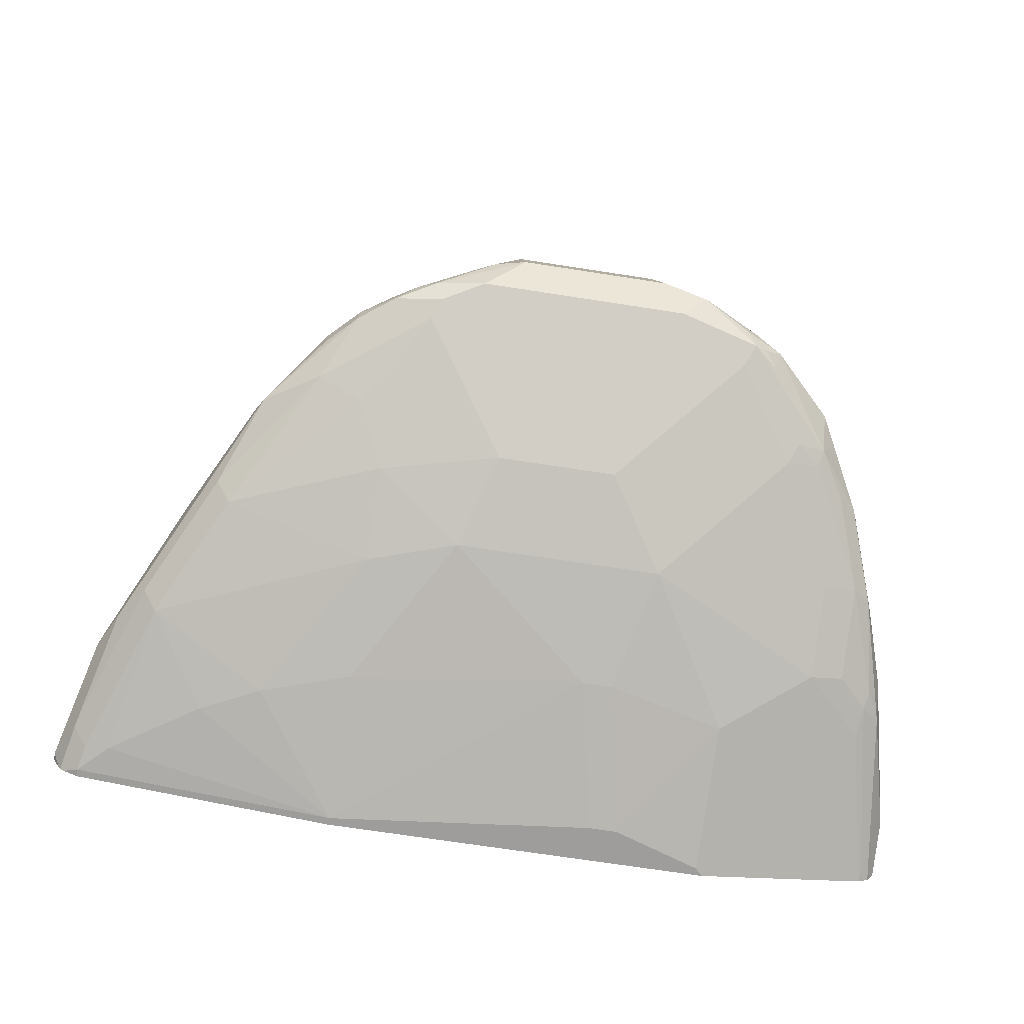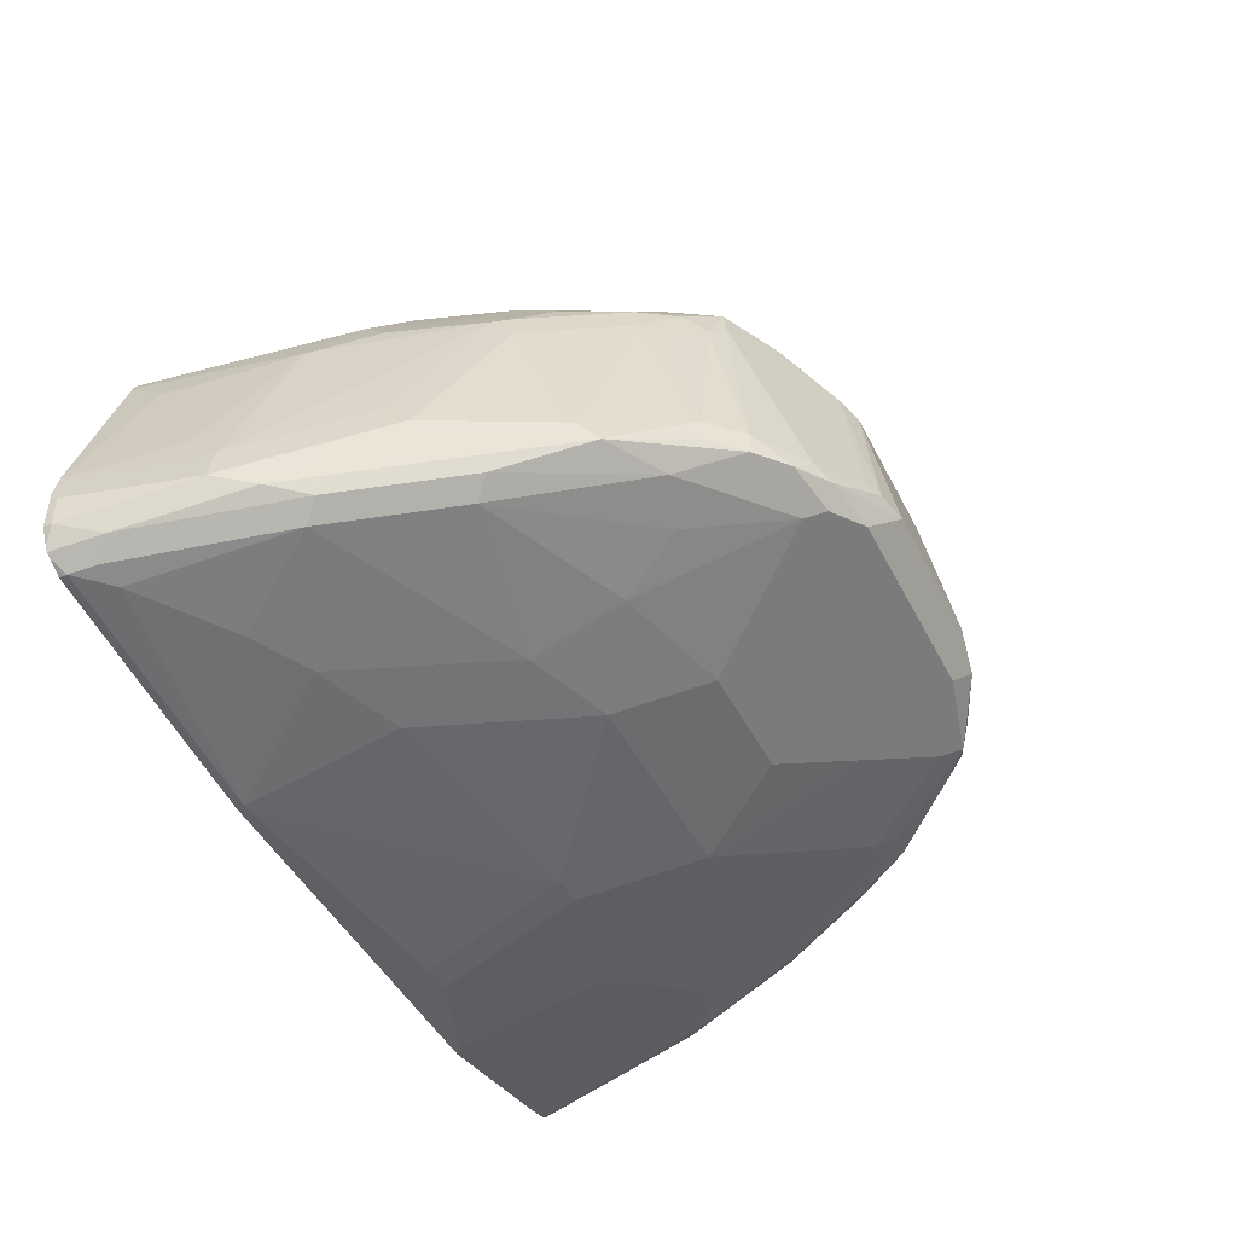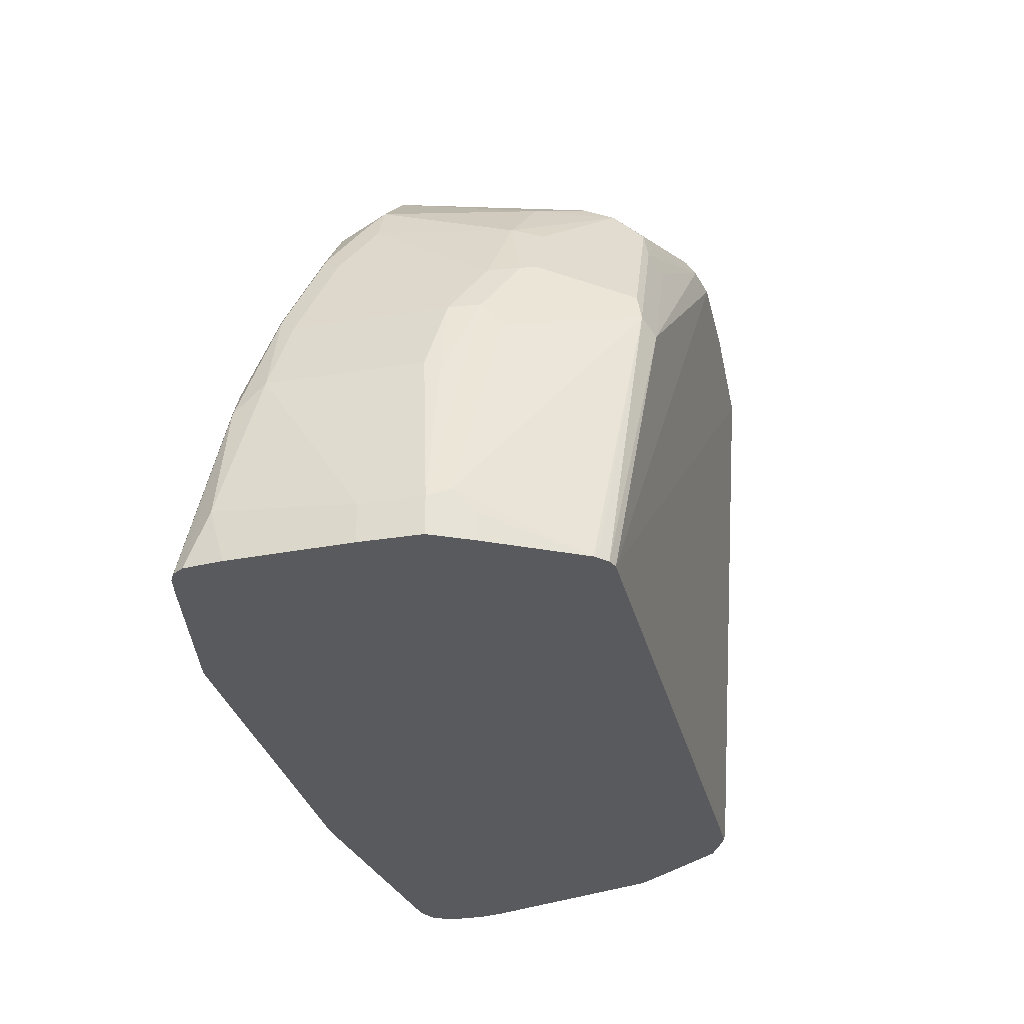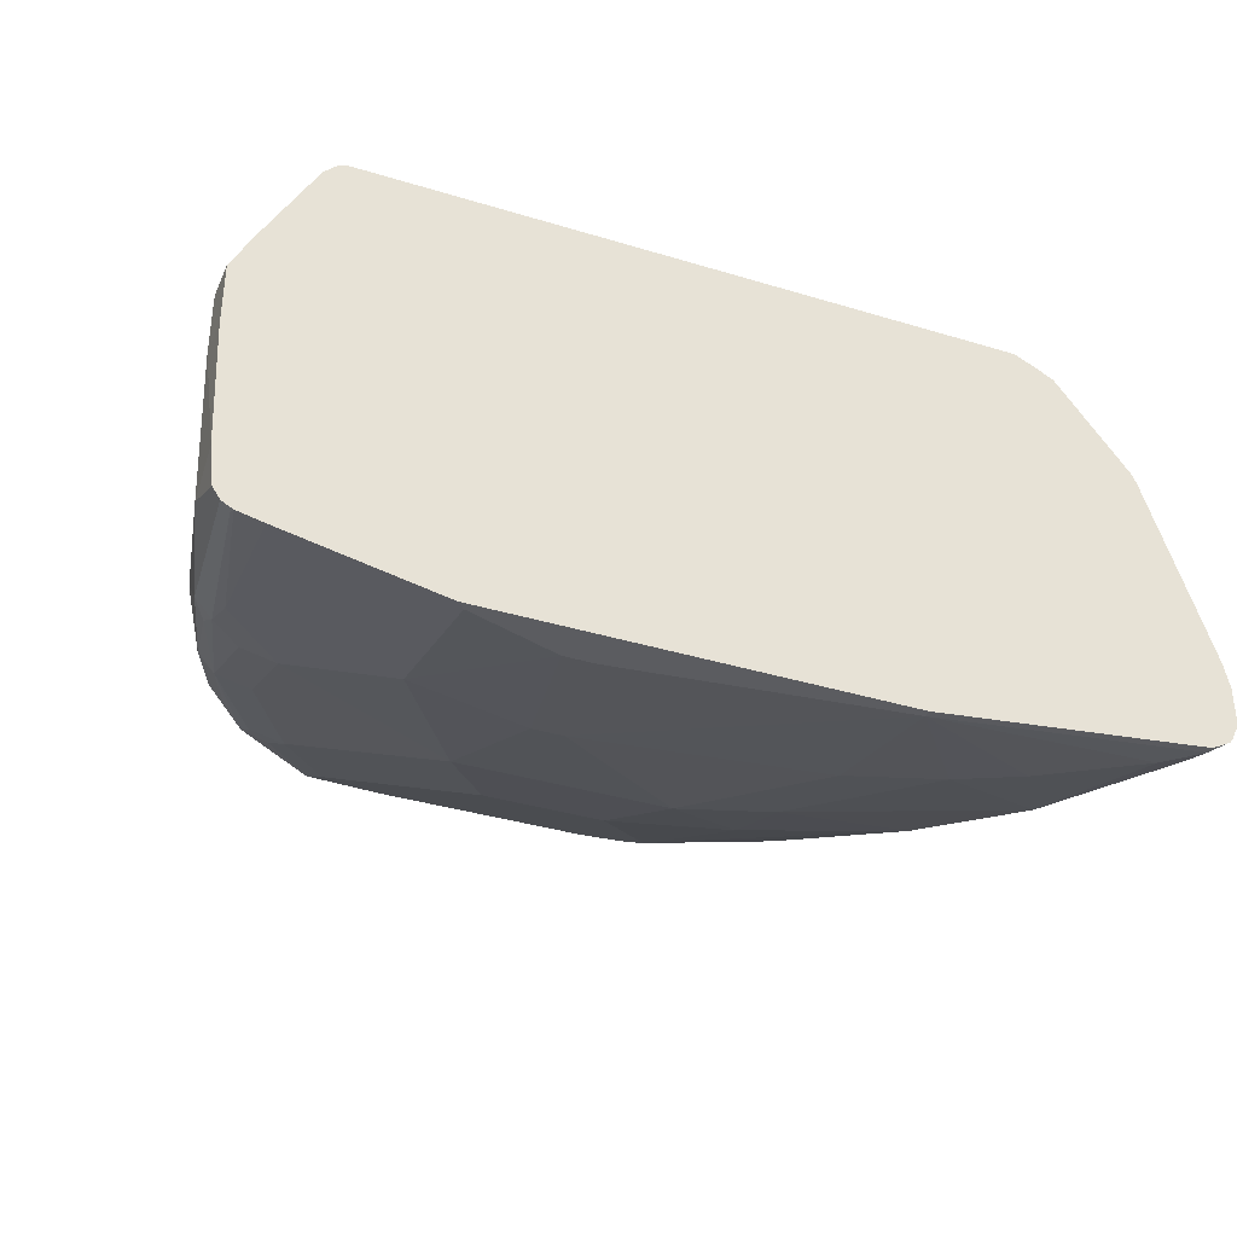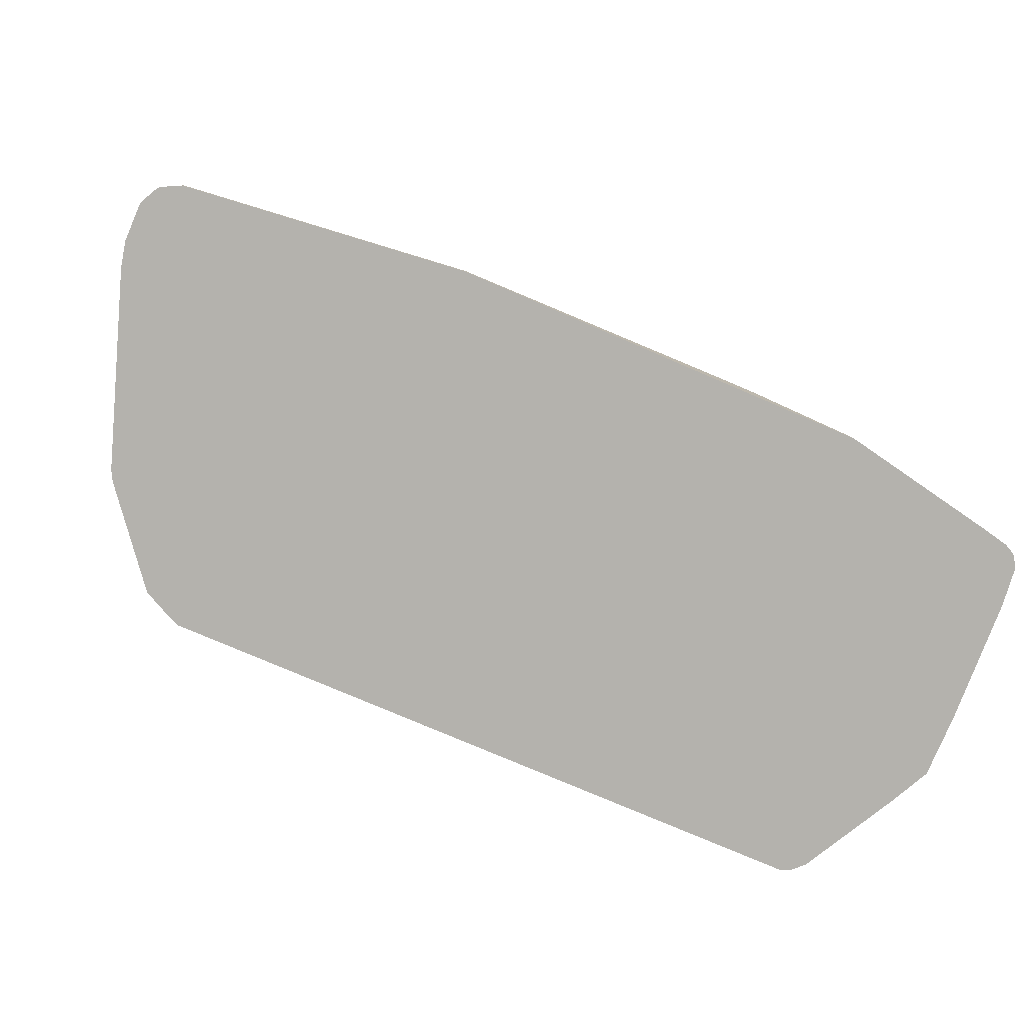
<metadata>
{"format":"obj","ext":"obj","renderer":"f3d","projection":"perspective","resolution":1024,"background":"white","views":[{"elev":-70.5,"azim":-8.8,"up":"+Y"},{"elev":-45.2,"azim":-64.4,"up":"+Y"},{"elev":-31.0,"azim":103.1,"up":"+Z"},{"elev":-35.3,"azim":157.8,"up":"+Y"},{"elev":-79.6,"azim":-23.2,"up":"+Z"}]}
</metadata>
<code>
v 0.3265 -0.08164 0.5457
v 0.3265 -0.08164 0.5714
v 0.3265 -0.1224 0.5457
v 0.3136 -0.05592 0.5457
v 0.3265 -0.1224 0.5714
v 0.3197 -0.06803 0.5782
v 0.2806 -0.06125 0.7372
v 0.301 -0.08164 0.676
v 0.301 -0.09184 0.6837
v 0.3232 -0.2041 0.5457
v 0.3129 -0.05445 0.5457
v 0.3129 -0.05445 0.5646
v 0.3214 -0.2143 0.5816
v 0.301 -0.1939 0.6837
v 0.2789 -0.04764 0.7211
v 0.2797 0.0066 0.5457
v 0.2584 0.0136 0.6803
v 0.2381 0.03399 0.7415
v 0.2755 -0.05103 0.7398
v 0.2602 -0.04083 0.778
v 0.2653 -0.06125 0.7754
v 0.2856 -0.08164 0.7347
v 0.3208 -0.2245 0.5457
v 0.3202 -0.2298 0.5457
v 0.3061 -0.2041 0.6531
v 0.301 -0.2143 0.6633
v 0.2856 -0.1837 0.7347
v 0.2806 -0.1939 0.7448
v 0.2719 0.01446 0.5457
v 0.2755 0.01018 0.5561
v 0.2245 0.0408 0.7347
v 0.1973 0.03399 0.8231
v 0.2143 0.0306 0.801
v 0.2346 0.0306 0.7601
v 0.2551 -0.03063 0.7806
v 0.2397 -0.05103 0.8265
v 0.2653 -0.1632 0.7959
v 0.2448 -0.1428 0.8367
v 0.3152 -0.2371 0.5457
v 0.3087 -0.2398 0.551
v 0.2908 -0.2143 0.6837
v 0.2882 -0.2194 0.6735
v 0.2602 -0.1734 0.8061
v 0.2474 -0.1786 0.8163
v 0.2678 -0.1989 0.7551
v 0.2653 0.01705 0.5457
v 0.102 0.06119 0.8571
v 0.1224 0.05611 0.8596
v 0.1836 0.0408 0.8163
v 0.1938 0.0306 0.8418
v 0.1836 0.03568 0.8392
v 0.2143 0.01018 0.8214
v 0.2143 -0.01021 0.8418
v 0.2346 -0.03063 0.8214
v 0.1938 0.01018 0.8622
v 0.2109 -0.04083 0.8639
v 0.2312 -0.1428 0.8639
v 0.2381 -0.1428 0.8503
v 0.3115 -0.2393 0.5457
v 0.3079 -0.2411 0.5457
v 0.2678 -0.2194 0.6938
v 0.2653 -0.2245 0.6735
v 0.2856 -0.2245 0.6531
v 0.2517 -0.1632 0.8231
v 0.2397 -0.153 0.8469
v 0.2296 -0.1734 0.8469
v 0.227 -0.1786 0.8367
v 0.2448 -0.2041 0.7551
v -0.1643 0.01932 0.5457
v -0.1632 0.02041 0.551
v -0.0204 0.06119 0.8367
v 0.04078 0.06119 0.8571
v 0.03059 0.05611 0.8673
v 0.102 0.05441 0.8707
v 0.1122 0.05099 0.8724
v 0.1326 0.05099 0.8622
v 0.1938 -0.01021 0.8724
v 0.1735 0.01018 0.8724
v 0.1632 -1.598e-05 0.8851
v 0.1904 -0.1428 0.9047
v 0.2109 -0.1428 0.8843
v 0.291 -0.2449 0.5457
v 0.2448 -0.2245 0.6938
v 0.1836 -0.2449 0.6531
v 0.2109 -0.1769 0.8503
v 0.1862 -0.1581 0.8979
v 0.17 -0.1564 0.9115
v 0.204 -0.1837 0.8367
v -0.1768 0.0136 0.5457
v -0.1735 0.01529 0.6224
v -0.1632 0.02041 0.6122
v -0.102 0.0408 0.7551
v -0.03059 0.05611 0.8469
v -0.0204 0.04761 0.8639
v -0.0204 0.02718 0.8843
v 0.04078 0.05441 0.8707
v 0.102 0.006792 0.9047
v 0.1224 -1.598e-05 0.9056
v 0.1836 -0.1224 0.9056
v 0.1735 -0.1326 0.9132
v 0.1632 -0.1428 0.9183
v 0.1786 -0.153 0.9081
v 0.1889 -0.2653 0.5457
v 0.204 -0.2245 0.7143
v 0.1224 -0.2245 0.7551
v 0.102 -0.2449 0.6735
v 0.1224 -0.2653 0.5714
v 0.1836 -0.2653 0.551
v 0.1632 -0.1632 0.8979
v 0.1326 -0.1326 0.9336
v 0.1292 -0.136 0.9319
v 0.1156 -0.1496 0.9251
v 0.1224 -0.1837 0.8571
v -0.1904 0.006792 0.5457
v -0.1904 0.006792 0.551
v -0.1768 0.0136 0.6122
v -0.17 0.006792 0.6938
v -0.1292 0.02718 0.7551
v -0.1122 0.03568 0.7653
v -0.09178 0.03568 0.8061
v -0.08159 0.02805 0.8367
v -0.09178 0.005098 0.8673
v 3.197e-05 0.006792 0.9047
v -0.05097 0.005098 0.8877
v 0.102 -0.02044 0.9183
v 0.1122 -0.01021 0.9132
v 0.1428 -0.1224 0.926
v -0.08159 -0.2653 0.5457
v 0.08159 -0.2041 0.8163
v -0.0204 -0.2245 0.7551
v 0.08159 -0.2449 0.6735
v 0.102 -0.2653 0.5714
v -0.06121 -0.1632 0.8979
v 0.102 -0.1224 0.9387
v -0.01357 -0.136 0.9319
v -0.02717 -0.1496 0.9251
v -0.0204 -0.1837 0.8571
v -0.2371 -0.05205 0.5457
v -0.1904 -0.01363 0.6735
v -0.17 -0.01363 0.7347
v -0.1496 0.006792 0.7551
v -0.1292 0.006792 0.7959
v -0.1088 0.02718 0.7959
v -0.09178 0.01529 0.8469
v -0.1088 0.006792 0.8367
v -0.102 -1.598e-05 0.8571
v -0.1156 -0.01363 0.8503
v -0.1088 -0.02721 0.8639
v -0.09519 -0.01363 0.8707
v -0.05438 -0.01363 0.8911
v -0.04078 0.002541 0.8928
v -0.0204 -0.002573 0.903
v -0.01016 -0.00513 0.9081
v 3.197e-05 -0.02044 0.9183
v -0.01357 -0.01363 0.9115
v -0.08159 -0.2653 0.551
v -0.2653 -0.2449 0.5457
v 3.197e-05 -0.2041 0.8163
v -0.08159 -0.2041 0.7959
v -0.08159 -0.2245 0.7347
v -0.08159 -0.2449 0.6531
v -0.05438 -0.1564 0.9115
v -0.0714 -0.153 0.9081
v -0.1326 -0.1734 0.8469
v -0.1088 -0.17 0.8639
v -0.102 -0.1837 0.8367
v 3.197e-05 -0.1224 0.9387
v -0.06121 -0.1428 0.9183
v -0.2393 -0.05582 0.5457
v -0.2109 -0.03402 0.6326
v -0.1989 -0.03827 0.6938
v -0.1786 -0.03827 0.7551
v -0.1735 -0.03572 0.7653
v -0.153 -0.01533 0.7856
v -0.1326 -0.01533 0.8265
v -0.136 -0.03402 0.8299
v -0.1292 -0.04764 0.8435
v -0.1122 -0.1377 0.8877
v -0.1326 -0.1377 0.8673
v -0.07482 -0.136 0.9115
v -0.0204 -0.1199 0.9336
v -0.03059 -0.1173 0.9285
v -0.1428 -0.2449 0.6326
v -0.1836 -0.2449 0.6122
v -0.2448 -0.2449 0.5714
v -0.2653 -0.2449 0.551
v -0.2759 -0.2396 0.5457
v -0.1836 -0.2041 0.7551
v -0.2245 -0.2245 0.6735
v -0.08842 -0.1496 0.9047
v -0.1122 -0.153 0.8877
v -0.119 -0.1599 0.8741
v -0.17 -0.17 0.8231
v -0.1938 -0.1939 0.7653
v -0.2411 -0.05934 0.5457
v -0.2397 -0.0587 0.551
v -0.2194 -0.0587 0.6531
v -0.1768 -0.05445 0.7686
v -0.2602 -0.1811 0.6326
v -0.2194 -0.1403 0.7143
v -0.2176 -0.1564 0.7279
v -0.1768 -0.1564 0.8095
v -0.1326 -0.153 0.8673
v -0.2619 -0.2415 0.568
v -0.2786 -0.2378 0.5457
v -0.2346 -0.2143 0.6837
v -0.1836 -0.1632 0.7959
v -0.2109 -0.1904 0.7415
v -0.2819 -0.1817 0.5457
v -0.2448 -0.08164 0.5714
v -0.2397 -0.07909 0.5918
v -0.2602 -0.1607 0.6122
v -0.1972 -0.1564 0.7686
v -0.2805 -0.1811 0.551
v -0.2857 -0.2041 0.551
v -0.2653 -0.2041 0.6326
v -0.2381 -0.1769 0.6871
v -0.2245 -0.1632 0.7143
v -0.272 -0.2313 0.5782
v -0.2755 -0.2347 0.5612
v -0.2804 -0.2351 0.5457
v -0.2517 -0.2109 0.6598
v -0.2381 -0.1972 0.6871
v -0.2857 -0.1988 0.5457
v -0.2857 -0.2245 0.551
v -0.2857 -0.2245 0.5457
f 130 158 159
f 130 159 160
f 130 160 161
f 131 161 156
f 131 156 132
f 133 136 162
f 133 162 163
f 133 163 164
f 133 164 165
f 130 161 131
f 128 186 157
f 125 167 134
f 125 154 167
f 124 155 151
f 123 153 154
f 123 151 152
f 123 124 151
f 122 155 124
f 122 150 155
f 122 149 150
f 133 165 166
f 122 148 149
f 122 147 148
f 128 156 186
f 123 152 153
f 140 172 173
f 133 159 158
f 148 179 178
f 148 177 179
f 122 146 147
f 148 178 149
f 147 177 148
f 147 176 177
f 147 175 176
f 146 175 147
f 145 175 146
f 142 145 143
f 142 175 145
f 141 175 142
f 141 174 175
f 141 173 174
f 140 173 141
f 139 172 140
f 139 171 172
f 139 170 171
f 138 170 139
f 138 169 170
f 136 163 162
f 136 168 163
f 135 168 136
f 135 167 168
f 133 158 137
f 133 166 159
f 122 145 146
f 109 112 136
f 122 144 143
f 105 130 131
f 105 158 130
f 105 129 158
f 105 113 129
f 103 156 128
f 103 132 156
f 103 107 132
f 103 108 107
f 100 110 101
f 99 110 100
f 99 127 110
f 105 131 106
f 98 127 99
f 98 126 110
f 97 154 125
f 97 123 154
f 97 126 98
f 97 125 126
f 95 124 123
f 95 122 124
f 95 123 96
f 94 122 95
f 149 178 180
f 93 122 94
f 98 110 127
f 106 131 132
f 106 132 107
f 109 136 133
f 121 144 122
f 120 144 121
f 120 143 144
f 118 120 119
f 118 143 120
f 118 142 143
f 118 141 142
f 117 139 140
f 117 141 118
f 117 140 141
f 116 139 117
f 115 139 116
f 115 138 139
f 114 138 115
f 113 158 129
f 113 137 158
f 111 136 112
f 111 135 136
f 111 167 135
f 111 134 167
f 110 134 111
f 110 125 134
f 110 126 125
f 109 137 113
f 109 133 137
f 122 143 145
f 149 180 150
f 186 205 187
f 151 155 152
f 199 216 217
f 199 215 216
f 199 214 215
f 199 212 214
f 198 213 202
f 198 201 213
f 197 212 199
f 197 211 212
f 197 210 211
f 195 197 196
f 195 210 197
f 199 217 200
f 195 209 210
f 193 208 206
f 193 223 208
f 193 217 223
f 193 218 217
f 193 207 218
f 193 202 207
f 191 203 193
f 189 219 204
f 189 206 219
f 189 194 206
f 188 194 189
f 193 206 194
f 186 204 205
f 200 217 218
f 201 218 213
f 93 121 122
f 221 225 226
f 220 225 221
f 219 222 225
f 219 225 220
f 216 223 217
f 216 222 223
f 216 225 222
f 215 225 216
f 215 226 225
f 215 224 226
f 200 218 201
f 211 214 212
f 209 214 211
f 209 215 214
f 209 224 215
f 208 223 222
f 207 213 218
f 206 208 222
f 206 222 219
f 205 220 221
f 204 220 205
f 204 219 220
f 202 213 207
f 209 211 210
f 185 204 186
f 185 189 204
f 184 189 185
f 164 194 188
f 164 193 194
f 164 191 193
f 164 192 191
f 163 192 164
f 163 191 192
f 163 190 191
f 163 168 190
f 160 183 161
f 160 189 183
f 160 188 189
f 164 188 166
f 159 188 160
f 157 186 187
f 156 185 186
f 156 184 185
f 156 183 184
f 156 161 183
f 155 182 181
f 155 180 182
f 154 181 167
f 154 155 181
f 153 155 154
f 152 155 153
f 159 166 188
f 164 166 165
f 167 181 168
f 168 181 180
f 183 189 184
f 180 181 182
f 179 193 203
f 179 202 193
f 178 203 191
f 178 179 203
f 178 190 180
f 178 191 190
f 176 202 179
f 176 198 202
f 176 179 177
f 173 175 174
f 173 176 175
f 173 198 176
f 172 201 198
f 172 200 201
f 172 199 200
f 172 197 199
f 172 198 173
f 171 197 172
f 170 196 197
f 170 197 171
f 169 196 170
f 169 195 196
f 168 180 190
f 150 180 155
f 93 120 121
f 45 83 61
f 92 119 93
f 21 38 37
f 21 36 38
f 21 37 22
f 20 36 21
f 20 35 36
f 19 35 20
f 19 34 35
f 18 29 31
f 18 30 29
f 18 34 19
f 18 33 34
f 22 37 27
f 18 32 33
f 18 31 49
f 16 30 18
f 16 29 30
f 15 18 19
f 14 28 26
f 14 27 28
f 14 26 25
f 13 26 24
f 13 25 26
f 13 14 25
f 13 24 23
f 18 49 32
f 11 16 12
f 24 26 39
f 26 28 41
f 36 55 56
f 36 53 55
f 36 54 53
f 35 54 36
f 35 53 54
f 35 52 53
f 33 35 34
f 33 52 35
f 33 50 52
f 32 51 50
f 32 48 51
f 26 40 39
f 32 49 48
f 31 48 49
f 31 47 48
f 31 46 47
f 29 46 31
f 28 45 41
f 28 44 45
f 28 43 44
f 27 43 28
f 27 37 43
f 26 42 40
f 26 41 42
f 32 50 33
f 10 13 23
f 9 27 14
f 9 22 27
f 1 114 89
f 1 138 114
f 1 169 138
f 1 195 169
f 1 209 195
f 1 224 209
f 1 226 224
f 1 221 226
f 1 205 221
f 1 187 205
f 1 157 187
f 1 89 69
f 1 128 157
f 1 82 103
f 1 60 82
f 1 59 60
f 1 39 59
f 1 24 39
f 1 23 24
f 1 10 23
f 1 3 10
f 1 5 3
f 1 2 5
f 93 119 120
f 1 103 128
f 1 69 46
f 1 46 29
f 1 29 16
f 8 22 9
f 7 22 8
f 7 21 22
f 7 20 21
f 7 19 20
f 7 15 19
f 6 18 15
f 6 17 18
f 6 16 17
f 6 12 16
f 6 15 7
f 5 14 13
f 5 13 10
f 4 12 6
f 4 11 12
f 3 5 10
f 2 14 5
f 2 9 14
f 2 8 9
f 2 7 8
f 2 6 7
f 2 4 6
f 1 4 2
f 1 11 4
f 1 16 11
f 36 56 57
f 36 57 58
f 16 18 17
f 37 38 58
f 80 100 101
f 80 99 100
f 78 98 79
f 77 99 80
f 77 98 99
f 77 79 98
f 75 98 78
f 75 97 98
f 74 123 97
f 74 96 123
f 74 97 75
f 80 101 102
f 73 96 74
f 73 94 95
f 73 93 94
f 72 93 73
f 71 93 72
f 71 92 93
f 70 92 71
f 70 91 92
f 70 90 91
f 70 89 90
f 69 89 70
f 68 88 83
f 73 95 96
f 80 102 86
f 82 84 103
f 83 88 104
f 90 92 91
f 90 119 92
f 90 118 119
f 90 117 118
f 90 116 117
f 90 115 116
f 90 114 115
f 89 114 90
f 88 105 104
f 88 113 105
f 88 109 113
f 36 58 38
f 87 111 112
f 87 110 111
f 87 101 110
f 87 102 101
f 86 102 87
f 85 109 88
f 85 87 109
f 84 104 105
f 84 108 103
f 84 107 108
f 84 106 107
f 84 105 106
f 83 104 84
f 67 85 88
f 66 87 85
f 87 112 109
f 66 80 86
f 47 73 74
f 47 72 73
f 46 71 47
f 46 70 71
f 46 69 70
f 45 68 83
f 45 88 68
f 45 67 88
f 45 66 67
f 44 66 45
f 43 66 44
f 47 74 48
f 43 65 66
f 43 58 64
f 42 63 60
f 42 62 63
f 42 83 62
f 42 45 61
f 41 45 42
f 40 42 60
f 40 60 59
f 39 40 59
f 37 58 43
f 66 86 87
f 43 64 65
f 47 71 72
f 42 61 83
f 48 75 76
f 48 74 75
f 66 85 67
f 62 84 82
f 62 83 84
f 66 81 80
f 60 63 82
f 58 65 64
f 57 81 66
f 57 65 58
f 57 66 65
f 56 81 57
f 56 80 81
f 62 82 63
f 55 79 77
f 48 50 51
f 56 77 80
f 50 55 53
f 50 76 55
f 55 77 56
f 50 53 52
f 55 76 75
f 55 75 78
f 55 78 79
f 48 76 50

</code>
